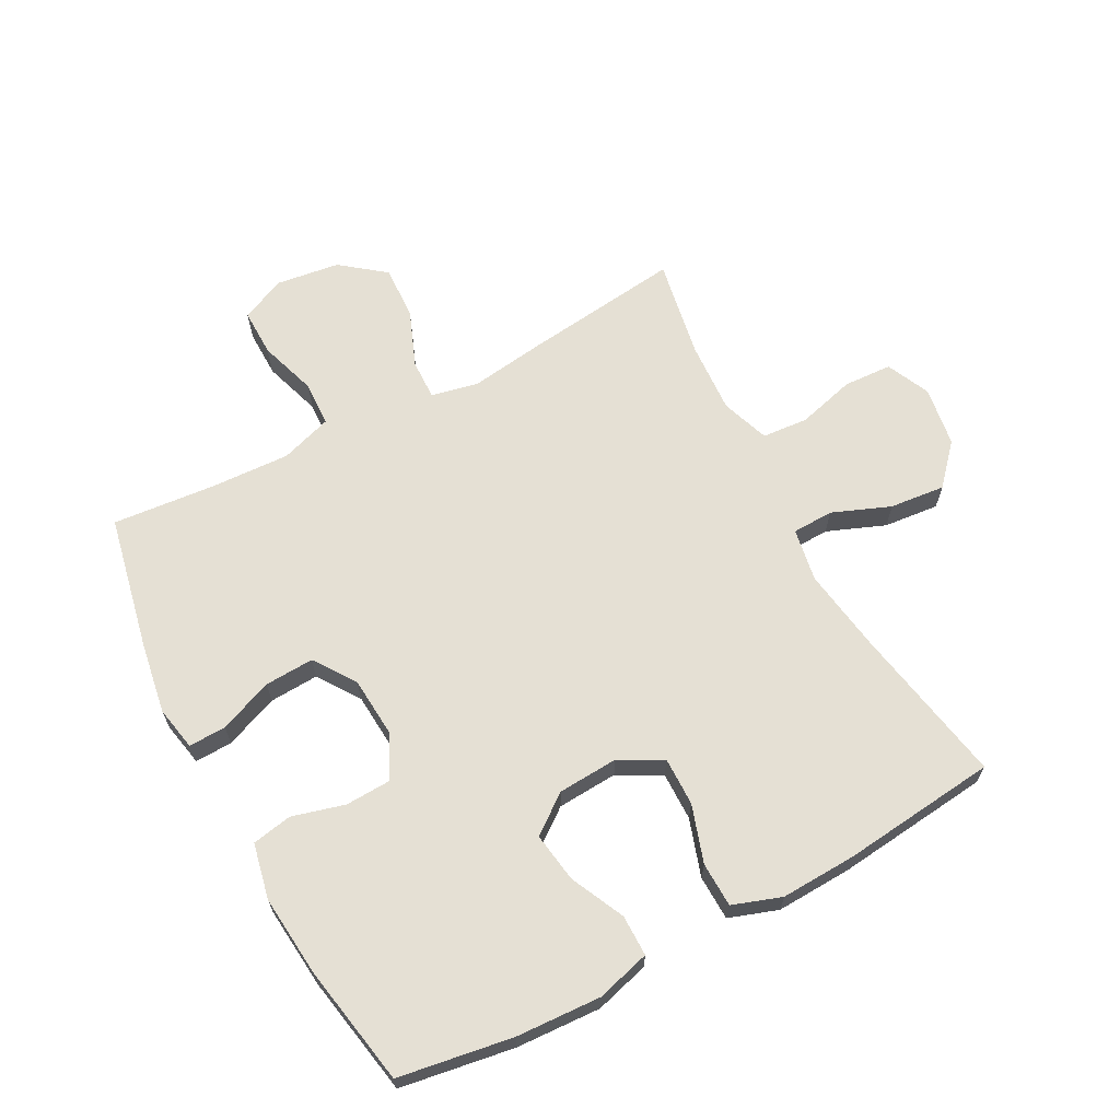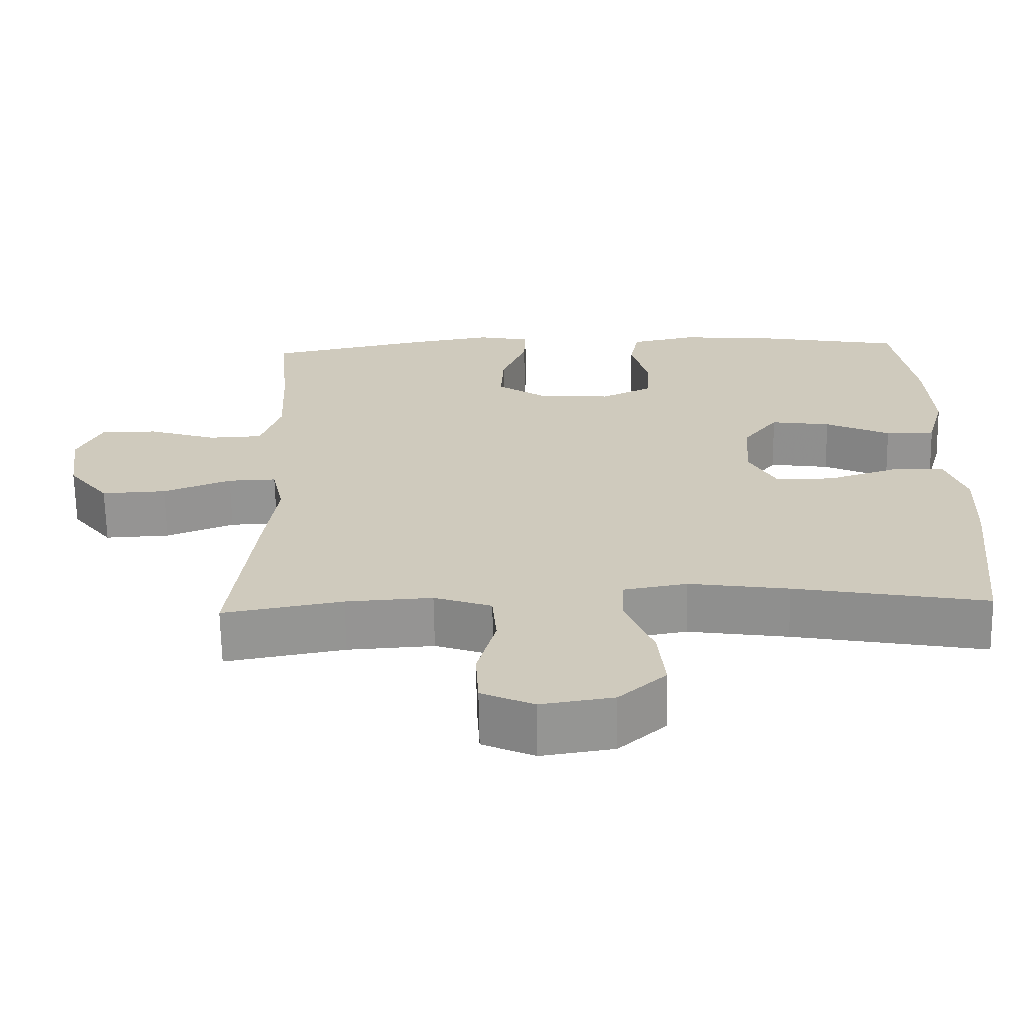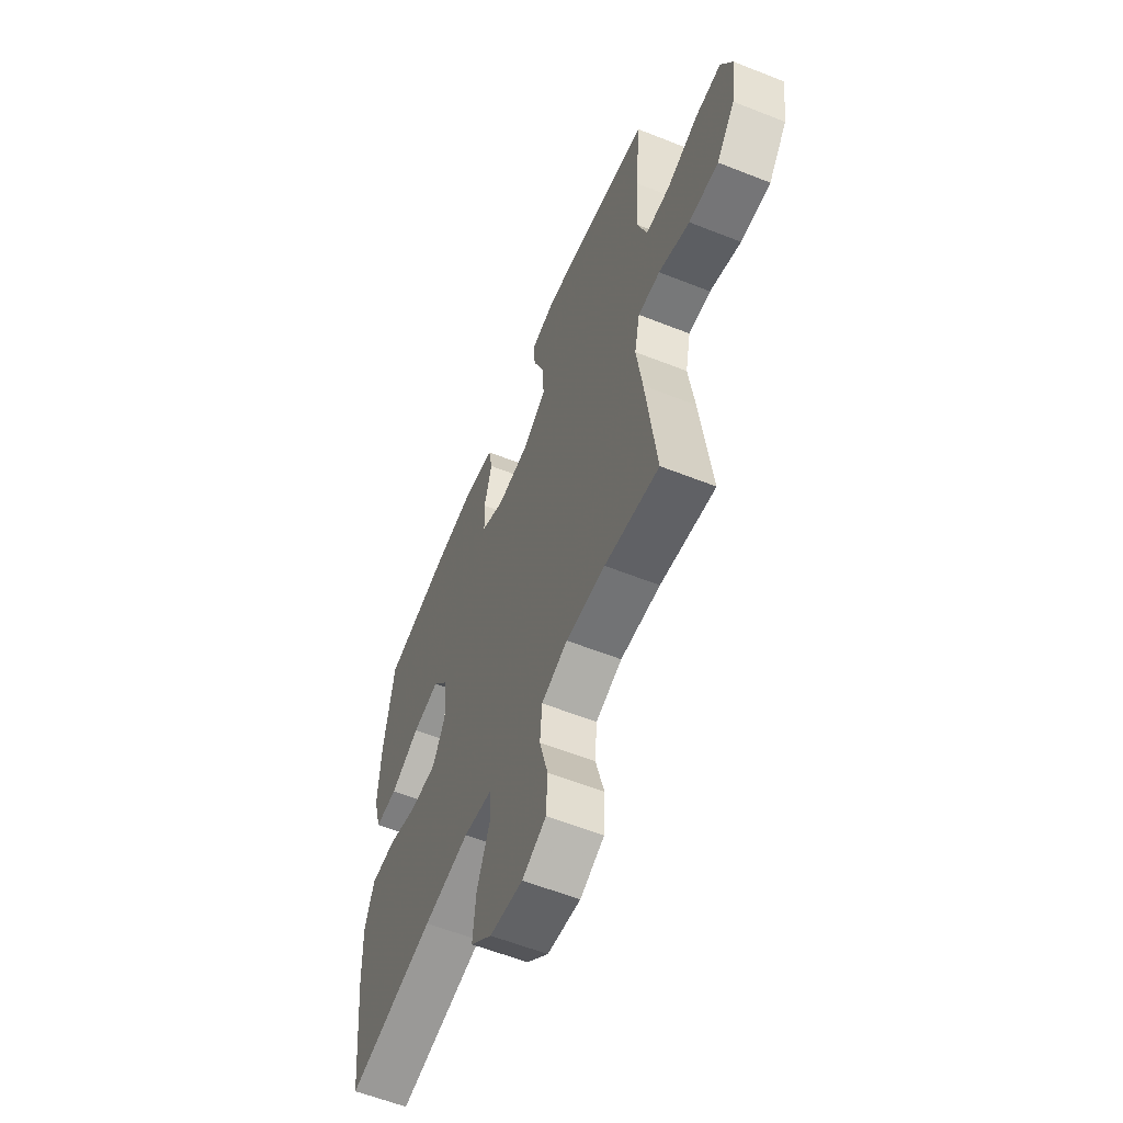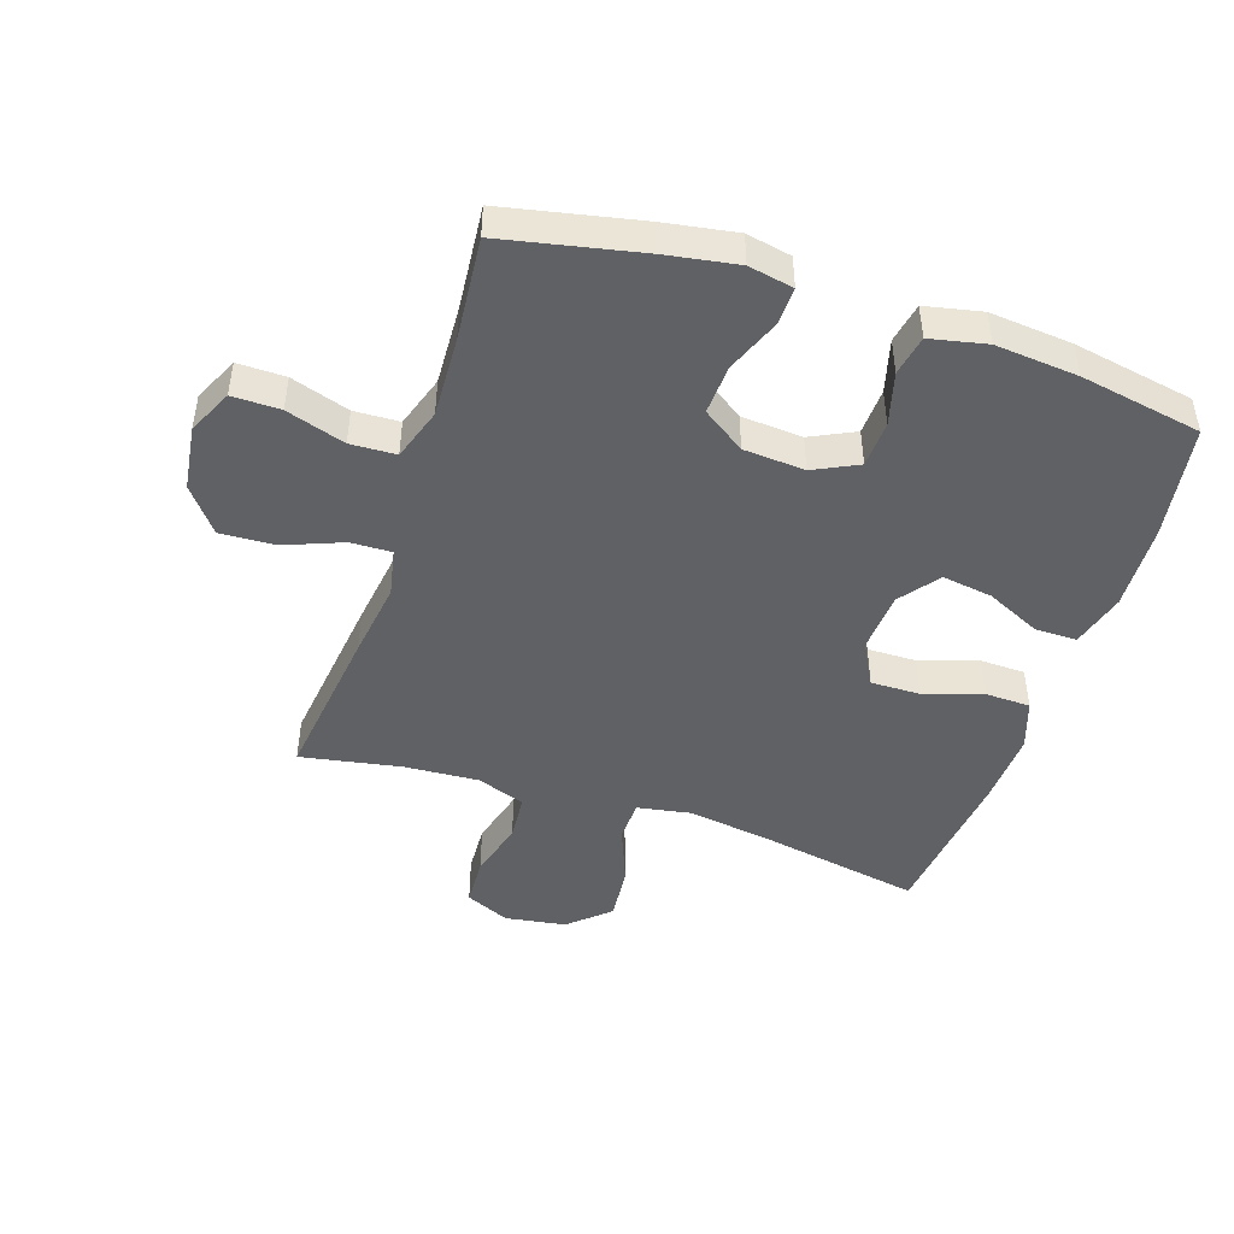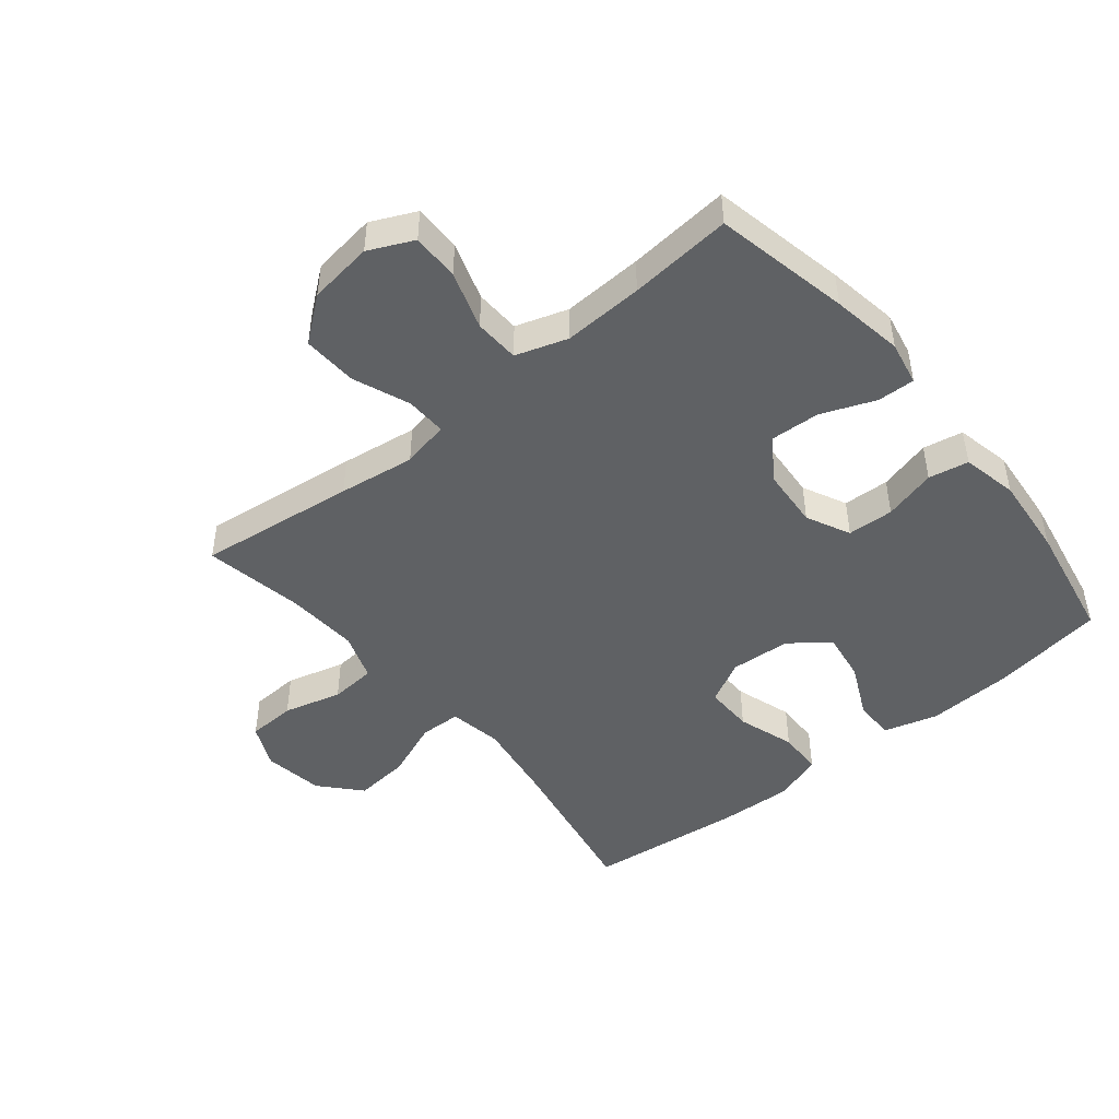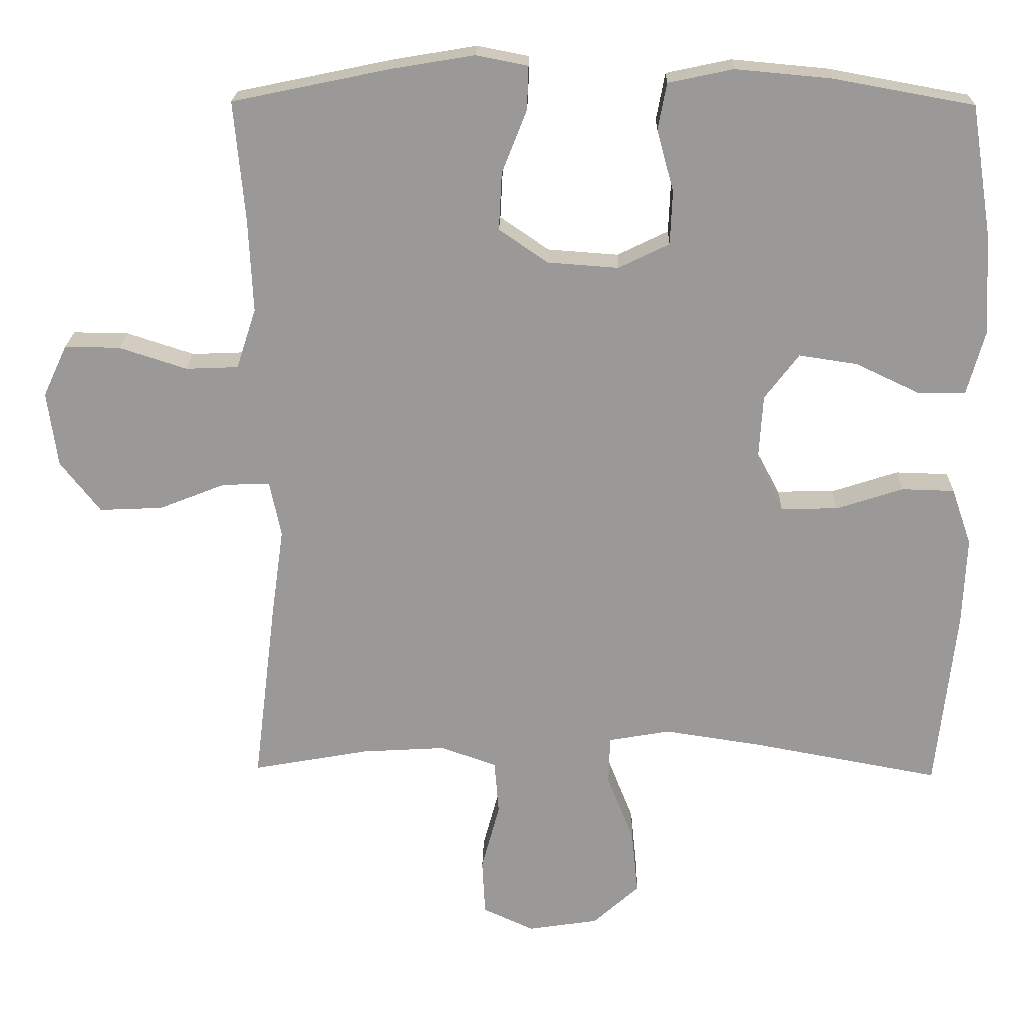
<metadata>
{"format":"obj","ext":"obj","renderer":"f3d","projection":"perspective","resolution":1024,"background":"white","views":[{"elev":65.4,"azim":61.9,"up":"+Y"},{"elev":-66.8,"azim":1.0,"up":"+Z"},{"elev":-59.1,"azim":-112.2,"up":"+Z"},{"elev":-46.2,"azim":-18.3,"up":"+Y"},{"elev":-46.6,"azim":-50.8,"up":"+Y"},{"elev":20.8,"azim":1.4,"up":"+Z"}]}
</metadata>
<code>
v -0.5 0.07 0.5
v -0.284 0.07 0.545
v -0.17 0.07 0.564
v -0.099 0.07 0.55
v -0.101 0.07 0.49
v -0.135 0.07 0.404
v -0.139 0.07 0.325
v -0.072 0.07 0.279
v 0.025 0.07 0.272
v 0.095 0.07 0.306
v 0.098 0.07 0.38
v 0.075 0.07 0.464
v 0.087 0.07 0.528
v 0.176 0.07 0.547
v 0.307 0.07 0.535
v 0.5 0.07 0.5
v 0.529 0.07 0.318
v 0.536 0.07 0.182
v 0.512 0.07 0.095
v 0.446 0.07 0.095
v 0.359 0.07 0.136
v 0.279 0.07 0.148
v 0.232 0.07 0.086
v 0.226 0.07 -0.011
v 0.263 0.07 -0.08
v 0.341 0.07 -0.079
v 0.433 0.07 -0.049
v 0.505 0.07 -0.051
v 0.532 0.07 -0.129
v 0.527 0.07 -0.25
v 0.5 0.07 -0.5
v 0.243 0.07 -0.453
v 0.109 0.07 -0.433
v 0.024 0.07 -0.448
v 0.022 0.07 -0.514
v 0.059 0.07 -0.607
v 0.068 0.07 -0.696
v 0.005 0.07 -0.753
v -0.092 0.07 -0.768
v -0.162 0.07 -0.736
v -0.166 0.07 -0.658
v -0.141 0.07 -0.565
v -0.147 0.07 -0.491
v -0.224 0.07 -0.464
v -0.34 0.07 -0.471
v -0.5 0.07 -0.5
v -0.469 0.07 -0.247
v -0.452 0.07 -0.125
v -0.468 0.07 -0.049
v -0.533 0.07 -0.051
v -0.624 0.07 -0.087
v -0.711 0.07 -0.091
v -0.766 0.07 -0.021
v -0.78 0.07 0.082
v -0.747 0.07 0.153
v -0.671 0.07 0.152
v -0.578 0.07 0.122
v -0.506 0.07 0.125
v -0.479 0.07 0.208
v -0.485 0.07 0.336
v -0.5 0 0.5
v -0.284 0 0.545
v -0.17 0 0.564
v -0.099 0 0.55
v -0.101 0 0.49
v -0.135 0 0.404
v -0.139 0 0.325
v -0.072 0 0.279
v 0.025 0 0.272
v 0.095 0 0.306
v 0.098 0 0.38
v 0.075 0 0.464
v 0.087 0 0.528
v 0.176 0 0.547
v 0.307 0 0.535
v 0.5 0 0.5
v 0.529 0 0.318
v 0.536 0 0.182
v 0.512 0 0.095
v 0.446 0 0.095
v 0.359 0 0.136
v 0.279 0 0.148
v 0.232 0 0.086
v 0.226 0 -0.011
v 0.263 0 -0.08
v 0.341 0 -0.079
v 0.433 0 -0.049
v 0.505 0 -0.051
v 0.532 0 -0.129
v 0.527 0 -0.25
v 0.5 0 -0.5
v 0.243 0 -0.453
v 0.109 0 -0.433
v 0.024 0 -0.448
v 0.022 0 -0.514
v 0.059 0 -0.607
v 0.068 0 -0.696
v 0.005 0 -0.753
v -0.092 0 -0.768
v -0.162 0 -0.736
v -0.166 0 -0.658
v -0.141 0 -0.565
v -0.147 0 -0.491
v -0.224 0 -0.464
v -0.34 0 -0.471
v -0.5 0 -0.5
v -0.469 0 -0.247
v -0.452 0 -0.125
v -0.468 0 -0.049
v -0.533 0 -0.051
v -0.624 0 -0.087
v -0.711 0 -0.091
v -0.766 0 -0.021
v -0.78 0 0.082
v -0.747 0 0.153
v -0.671 0 0.152
v -0.578 0 0.122
v -0.506 0 0.125
v -0.479 0 0.208
v -0.485 0 0.336
f 54 55 56 57
f 54 57 58
f 53 54 58
f 50 51 52 53
f 49 50 53 58
f 45 46 47 48
f 44 45 48 49
f 43 44 49 58
f 39 40 41 42
f 39 42 43
f 38 39 43
f 35 36 37 38
f 34 35 38 43
f 29 30 31 32
f 29 32 33
f 26 27 28 29
f 25 26 29 33
f 24 25 33 34
f 18 19 20 21
f 18 21 22
f 17 18 22
f 16 17 22
f 15 16 22 23
f 11 12 13 14
f 10 11 14 15
f 3 4 5 6
f 3 6 7
f 60 1 2 3
f 59 60 3 7
f 23 24 34 43
f 10 15 23 43
f 9 10 43
f 8 9 43 58
f 7 8 58 59
f 117 116 115 114
f 118 117 114
f 118 114 113
f 113 112 111 110
f 118 113 110 109
f 108 107 106 105
f 109 108 105 104
f 118 109 104 103
f 102 101 100 99
f 103 102 99
f 103 99 98
f 98 97 96 95
f 103 98 95 94
f 92 91 90 89
f 93 92 89
f 89 88 87 86
f 93 89 86 85
f 94 93 85 84
f 81 80 79 78
f 82 81 78
f 82 78 77
f 82 77 76
f 83 82 76 75
f 74 73 72 71
f 75 74 71 70
f 66 65 64 63
f 67 66 63
f 63 62 61 120
f 67 63 120 119
f 103 94 84 83
f 103 83 75 70
f 103 70 69
f 118 103 69 68
f 119 118 68 67
f 1 61 62 2
f 2 62 63 3
f 3 63 64 4
f 4 64 65 5
f 5 65 66 6
f 6 66 67 7
f 7 67 68 8
f 8 68 69 9
f 9 69 70 10
f 10 70 71 11
f 11 71 72 12
f 12 72 73 13
f 13 73 74 14
f 14 74 75 15
f 15 75 76 16
f 16 76 77 17
f 17 77 78 18
f 18 78 79 19
f 19 79 80 20
f 20 80 81 21
f 21 81 82 22
f 22 82 83 23
f 23 83 84 24
f 24 84 85 25
f 25 85 86 26
f 26 86 87 27
f 27 87 88 28
f 28 88 89 29
f 29 89 90 30
f 30 90 91 31
f 31 91 92 32
f 32 92 93 33
f 33 93 94 34
f 34 94 95 35
f 35 95 96 36
f 36 96 97 37
f 37 97 98 38
f 38 98 99 39
f 39 99 100 40
f 40 100 101 41
f 41 101 102 42
f 42 102 103 43
f 43 103 104 44
f 44 104 105 45
f 45 105 106 46
f 46 106 107 47
f 47 107 108 48
f 48 108 109 49
f 49 109 110 50
f 50 110 111 51
f 51 111 112 52
f 52 112 113 53
f 53 113 114 54
f 54 114 115 55
f 55 115 116 56
f 56 116 117 57
f 57 117 118 58
f 58 118 119 59
f 59 119 120 60
f 60 120 61 1

</code>
